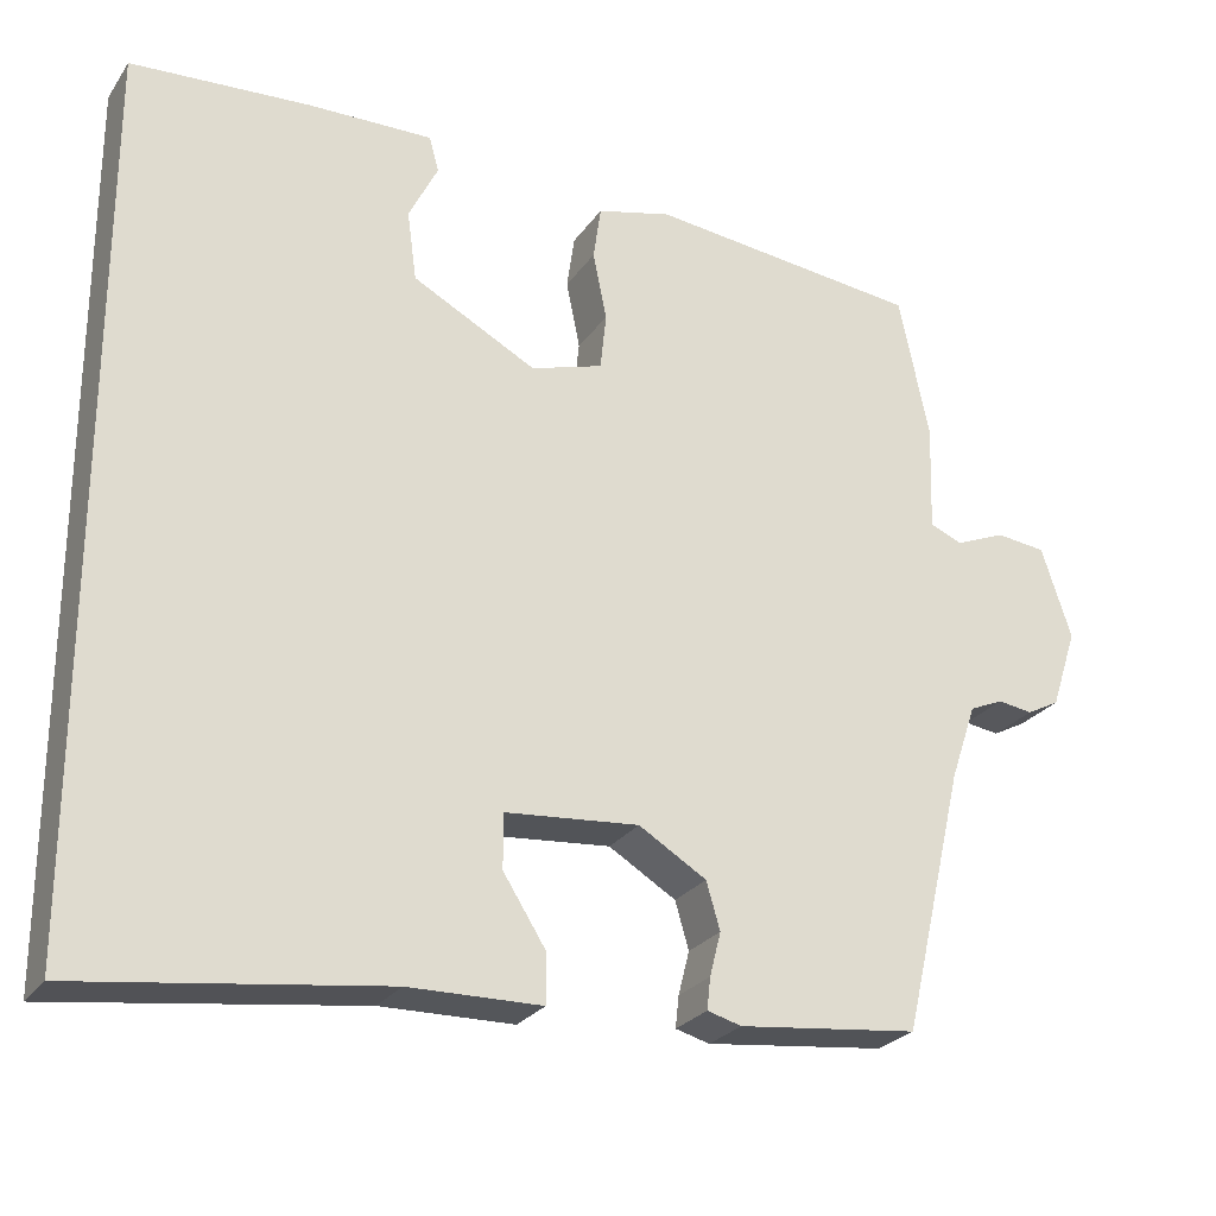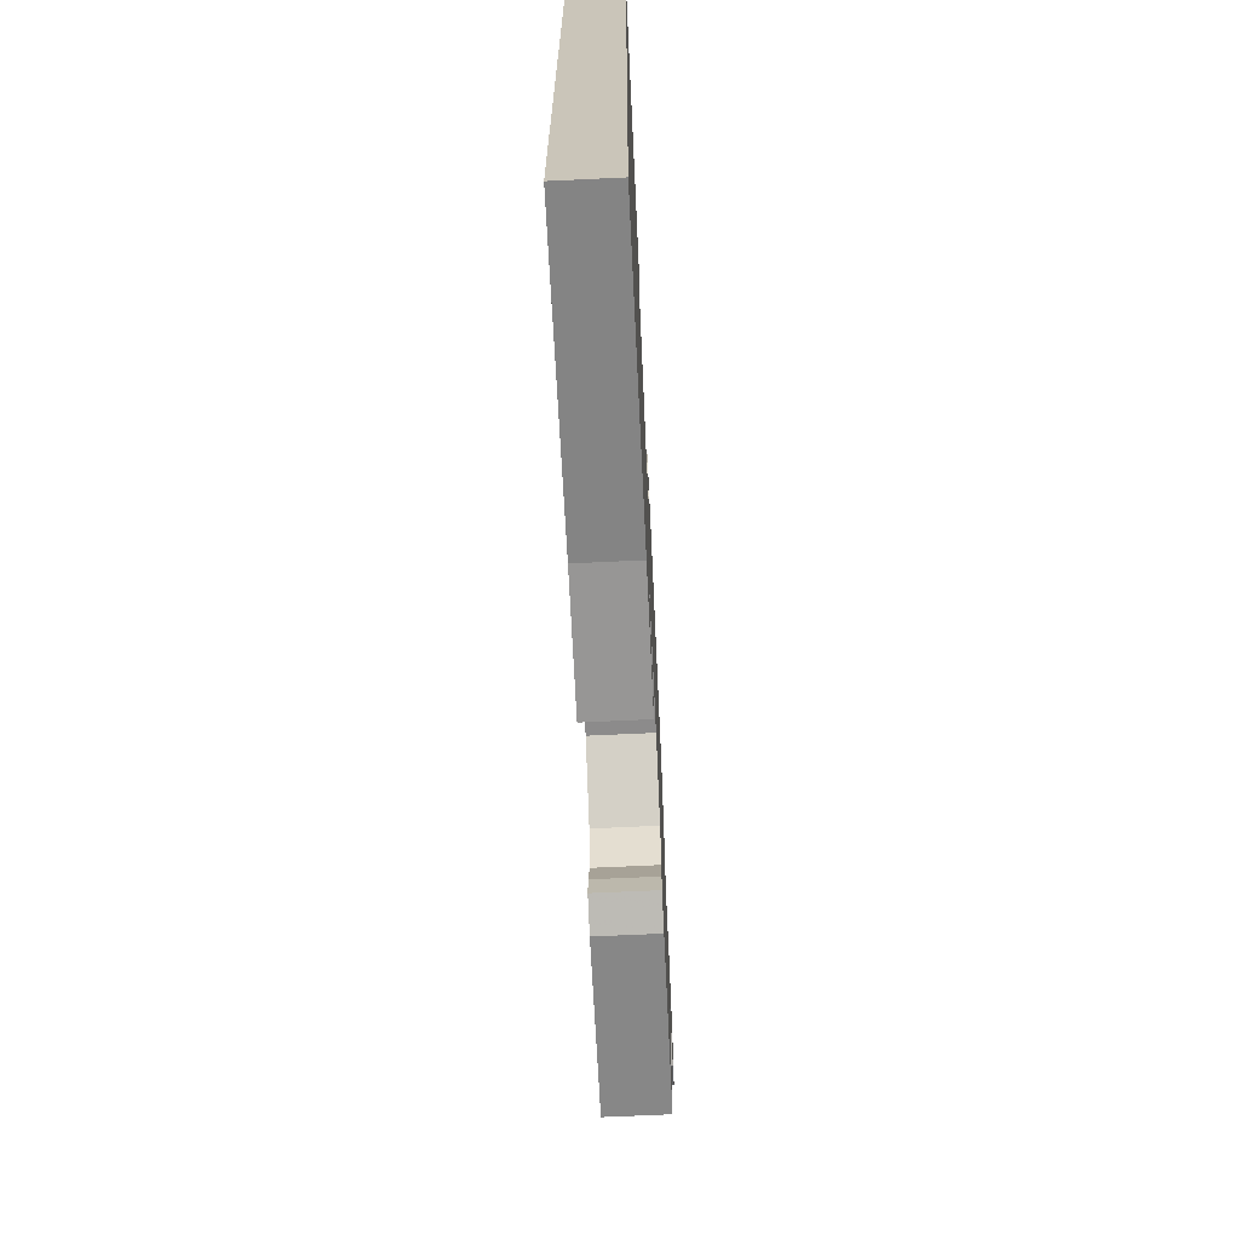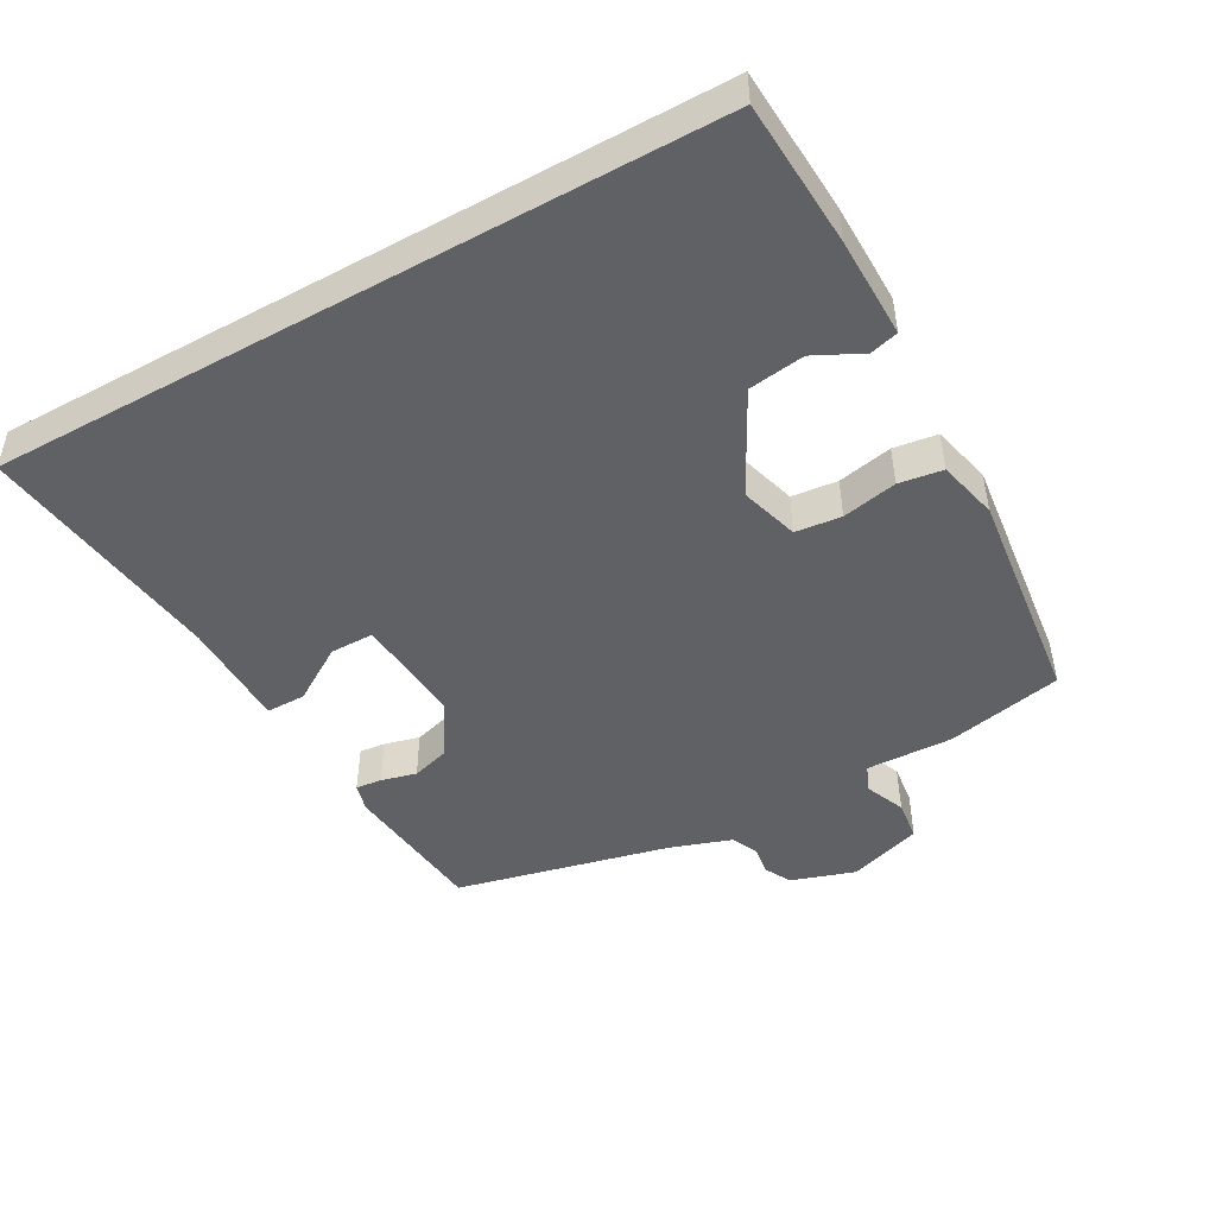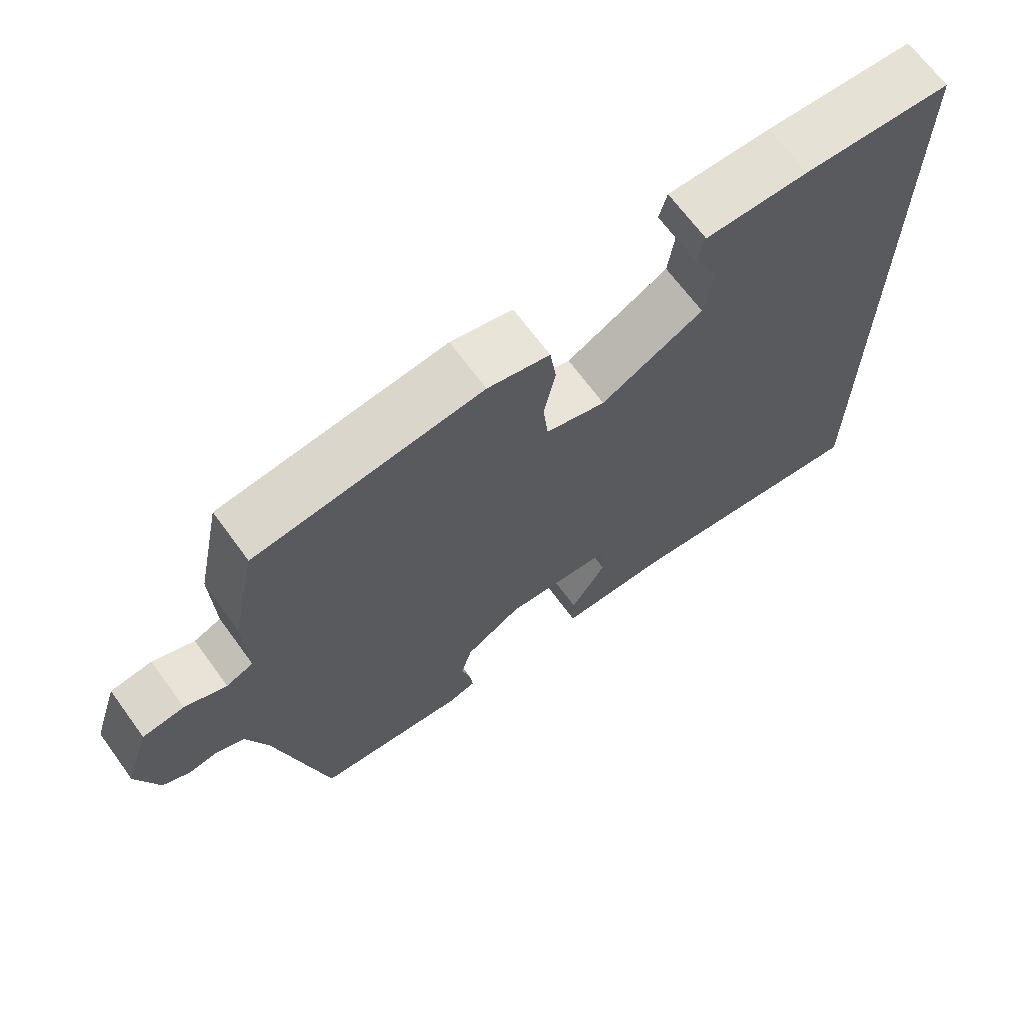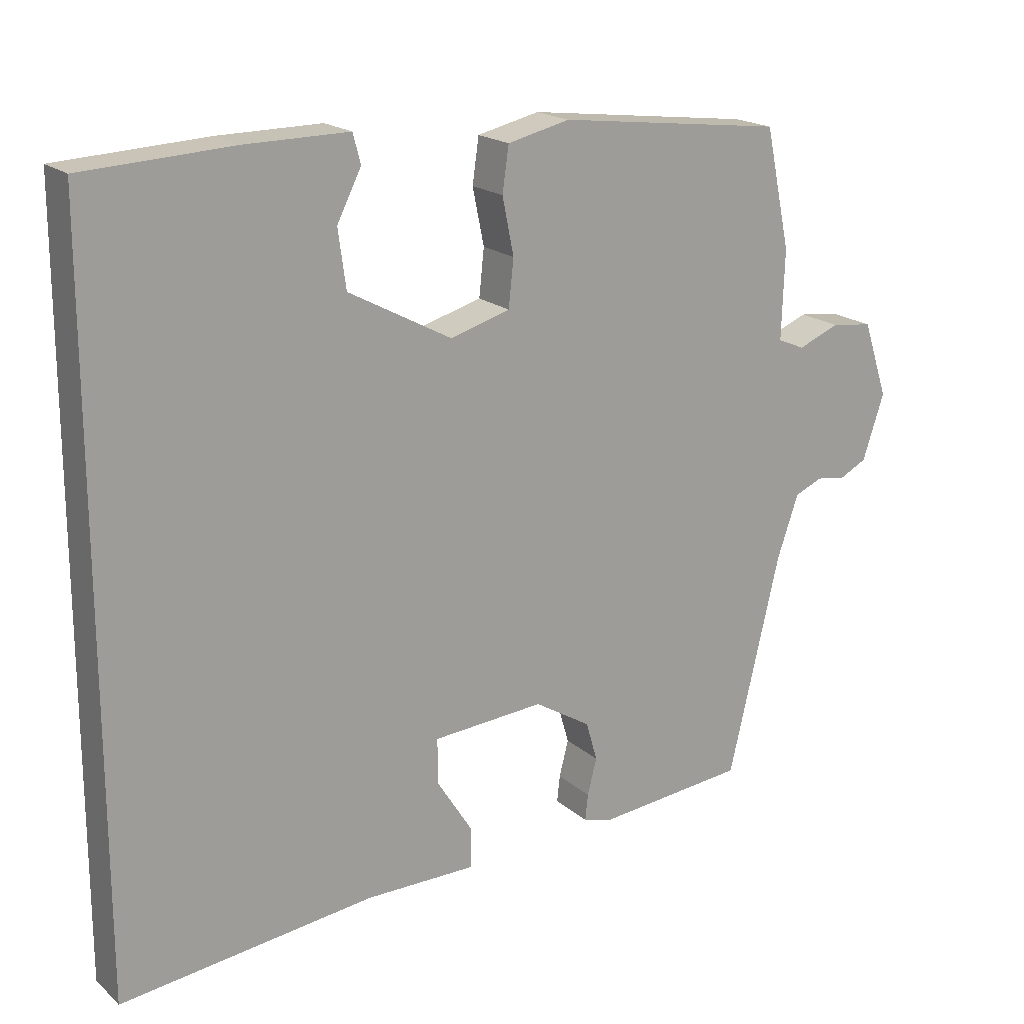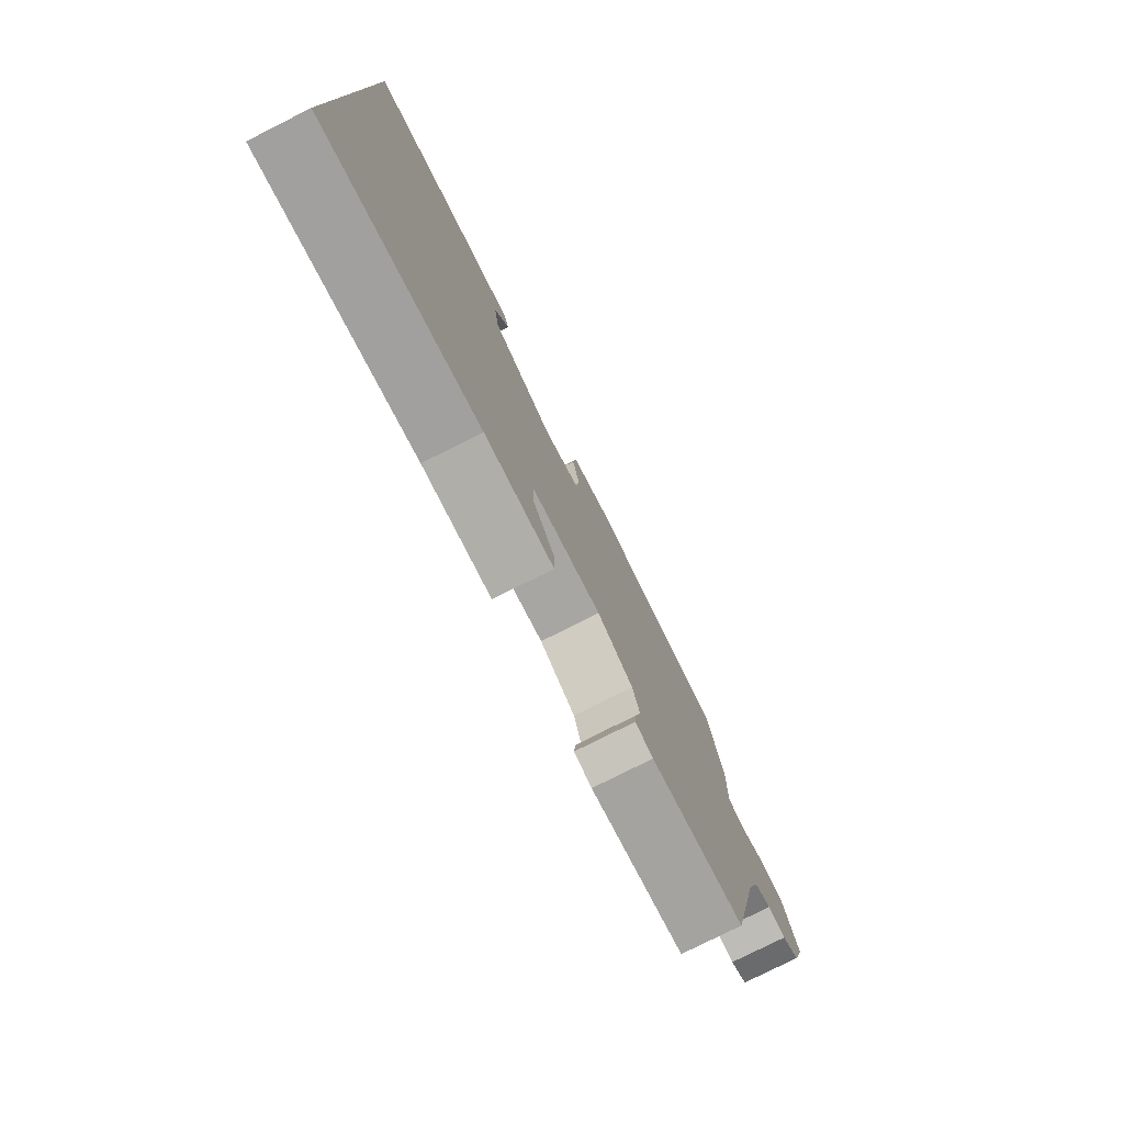
<metadata>
{"format":"obj","ext":"obj","renderer":"f3d","projection":"perspective","resolution":1024,"background":"white","views":[{"elev":-25.6,"azim":-26.6,"up":"+Z"},{"elev":-68.7,"azim":-87.3,"up":"+Z"},{"elev":-47.5,"azim":-60.8,"up":"+Y"},{"elev":67.7,"azim":143.8,"up":"+Z"},{"elev":18.8,"azim":-32.4,"up":"+Z"},{"elev":-78.1,"azim":-63.3,"up":"+Z"}]}
</metadata>
<code>
v -0.5 0.07 0.468
v -0.291 0.07 0.48
v -0.146 0.07 0.482
v -0.135 0.07 0.441
v -0.169 0.07 0.373
v -0.158 0.07 0.292
v -0.014 0.07 0.215
v 0.07 0.07 0.24
v 0.077 0.07 0.306
v 0.061 0.07 0.385
v 0.07 0.07 0.448
v 0.157 0.07 0.469
v 0.474 0.07 0.432
v 0.509 0.07 0.265
v 0.505 0.07 0.14
v 0.543 0.07 0.124
v 0.601 0.07 0.148
v 0.659 0.07 0.141
v 0.694 0.07 0.035
v 0.664 0.07 -0.057
v 0.626 0.07 -0.077
v 0.585 0.07 -0.071
v 0.546 0.07 -0.088
v 0.516 0.07 -0.176
v 0.444 0.07 -0.484
v 0.234 0.07 -0.507
v 0.194 0.07 -0.496
v 0.198 0.07 -0.459
v 0.211 0.07 -0.408
v 0.195 0.07 -0.353
v 0.116 0.07 -0.305
v -0.04 0.07 -0.318
v -0.04 0.07 -0.381
v 0.01 0.07 -0.46
v 0.01 0.07 -0.517
v -0.145 0.07 -0.519
v -0.5 0.07 -0.565
v -0.5 0 0.468
v -0.291 0 0.48
v -0.146 0 0.482
v -0.135 0 0.441
v -0.169 0 0.373
v -0.158 0 0.292
v -0.014 0 0.215
v 0.07 0 0.24
v 0.077 0 0.306
v 0.061 0 0.385
v 0.07 0 0.448
v 0.157 0 0.469
v 0.474 0 0.432
v 0.509 0 0.265
v 0.505 0 0.14
v 0.543 0 0.124
v 0.601 0 0.148
v 0.659 0 0.141
v 0.694 0 0.035
v 0.664 0 -0.057
v 0.626 0 -0.077
v 0.585 0 -0.071
v 0.546 0 -0.088
v 0.516 0 -0.176
v 0.444 0 -0.484
v 0.234 0 -0.507
v 0.194 0 -0.496
v 0.198 0 -0.459
v 0.211 0 -0.408
v 0.195 0 -0.353
v 0.116 0 -0.305
v -0.04 0 -0.318
v -0.04 0 -0.381
v 0.01 0 -0.46
v 0.01 0 -0.517
v -0.145 0 -0.519
v -0.5 0 -0.565
f 36 37 1 2
f 33 34 35 36
f 32 33 36 2
f 31 32 2
f 30 31 2
f 27 28 29
f 26 27 29
f 25 26 29
f 24 25 29
f 23 24 29 30
f 20 21 22
f 19 20 22
f 18 19 22
f 17 18 22
f 16 17 22
f 15 16 22 23
f 13 14 15
f 12 13 15
f 11 12 15
f 10 11 15
f 9 10 15
f 15 23 30
f 9 15 30
f 8 9 30
f 2 3 4 5
f 2 5 6
f 30 2 6
f 7 8 30
f 6 7 30
f 39 38 74 73
f 73 72 71 70
f 39 73 70 69
f 39 69 68
f 39 68 67
f 66 65 64
f 66 64 63
f 66 63 62
f 66 62 61
f 67 66 61 60
f 59 58 57
f 59 57 56
f 59 56 55
f 59 55 54
f 59 54 53
f 60 59 53 52
f 52 51 50
f 52 50 49
f 52 49 48
f 52 48 47
f 52 47 46
f 67 60 52
f 67 52 46
f 67 46 45
f 42 41 40 39
f 43 42 39
f 43 39 67
f 67 45 44
f 67 44 43
f 1 38 39 2
f 2 39 40 3
f 3 40 41 4
f 4 41 42 5
f 5 42 43 6
f 6 43 44 7
f 7 44 45 8
f 8 45 46 9
f 9 46 47 10
f 10 47 48 11
f 11 48 49 12
f 12 49 50 13
f 13 50 51 14
f 14 51 52 15
f 15 52 53 16
f 16 53 54 17
f 17 54 55 18
f 18 55 56 19
f 19 56 57 20
f 20 57 58 21
f 21 58 59 22
f 22 59 60 23
f 23 60 61 24
f 24 61 62 25
f 25 62 63 26
f 26 63 64 27
f 27 64 65 28
f 28 65 66 29
f 29 66 67 30
f 30 67 68 31
f 31 68 69 32
f 32 69 70 33
f 33 70 71 34
f 34 71 72 35
f 35 72 73 36
f 36 73 74 37
f 37 74 38 1

</code>
